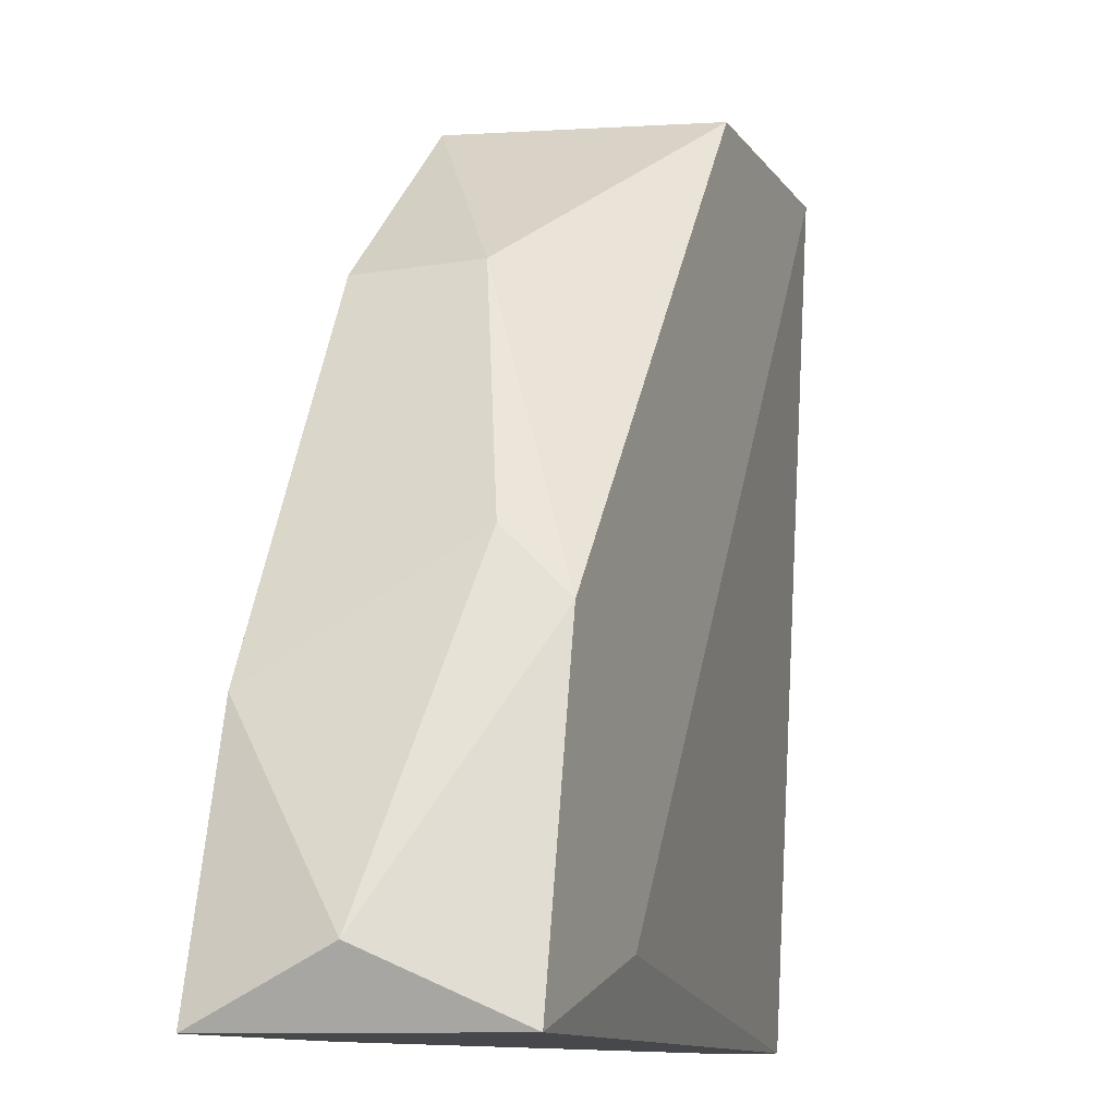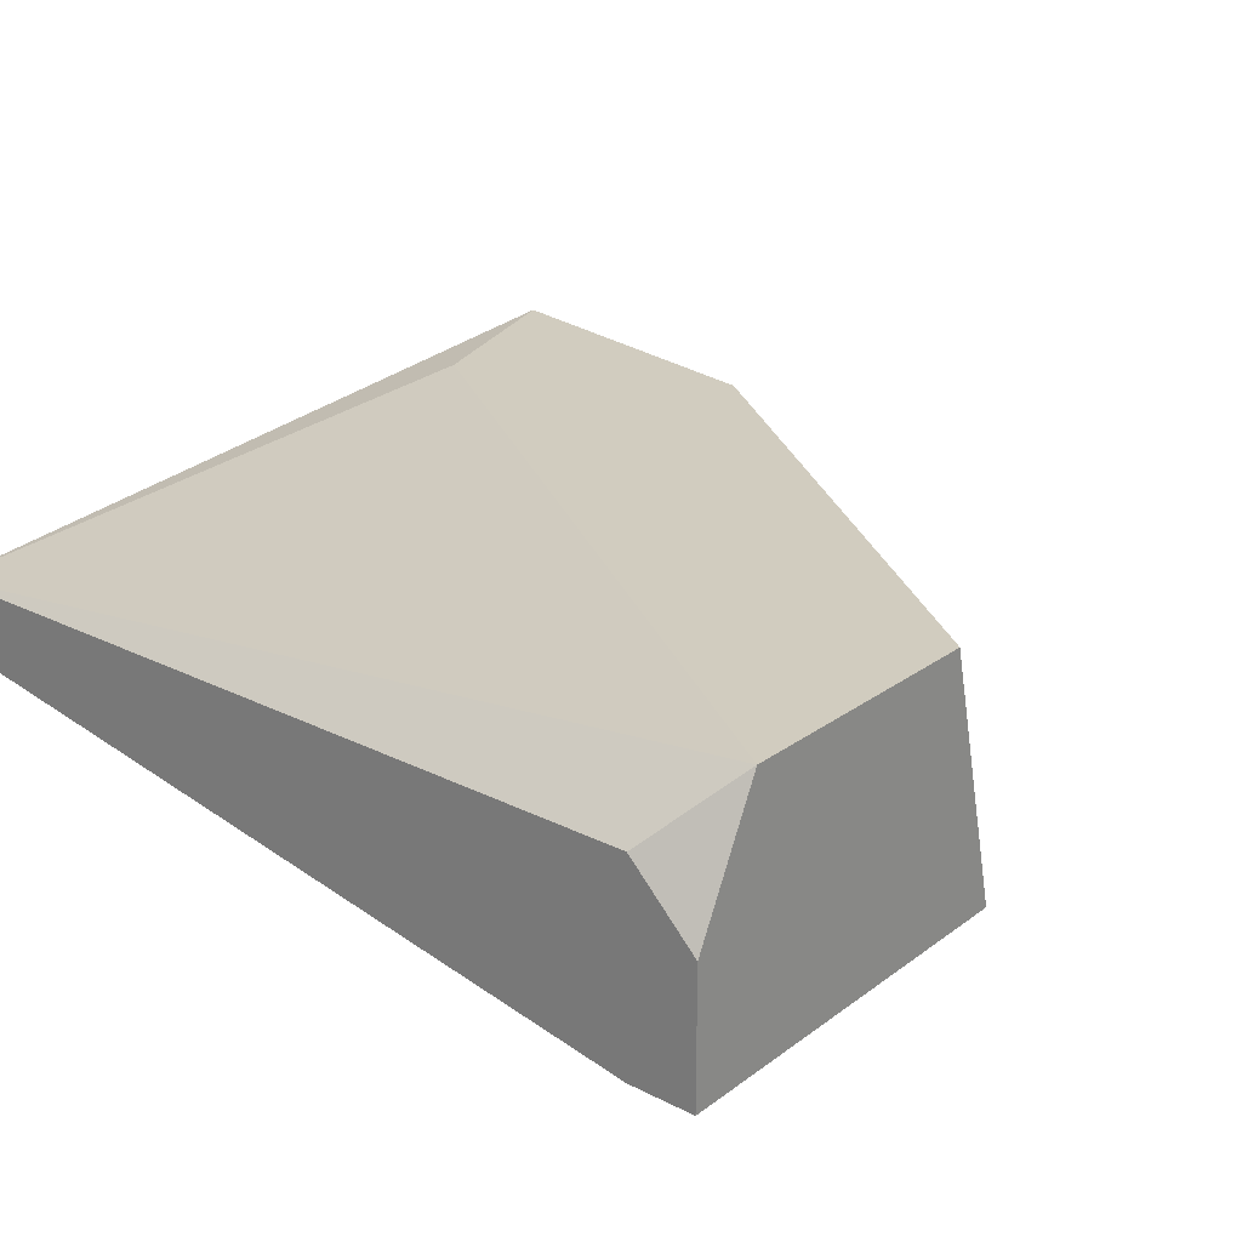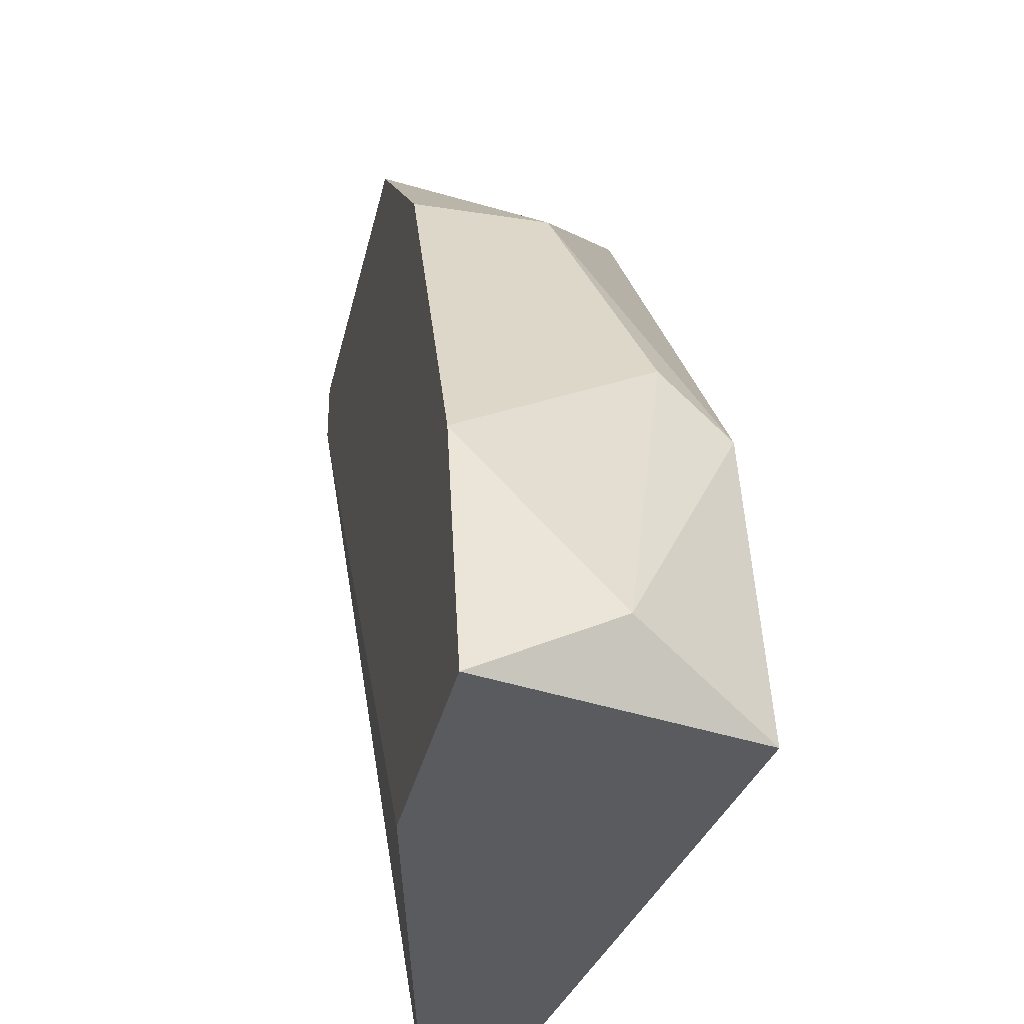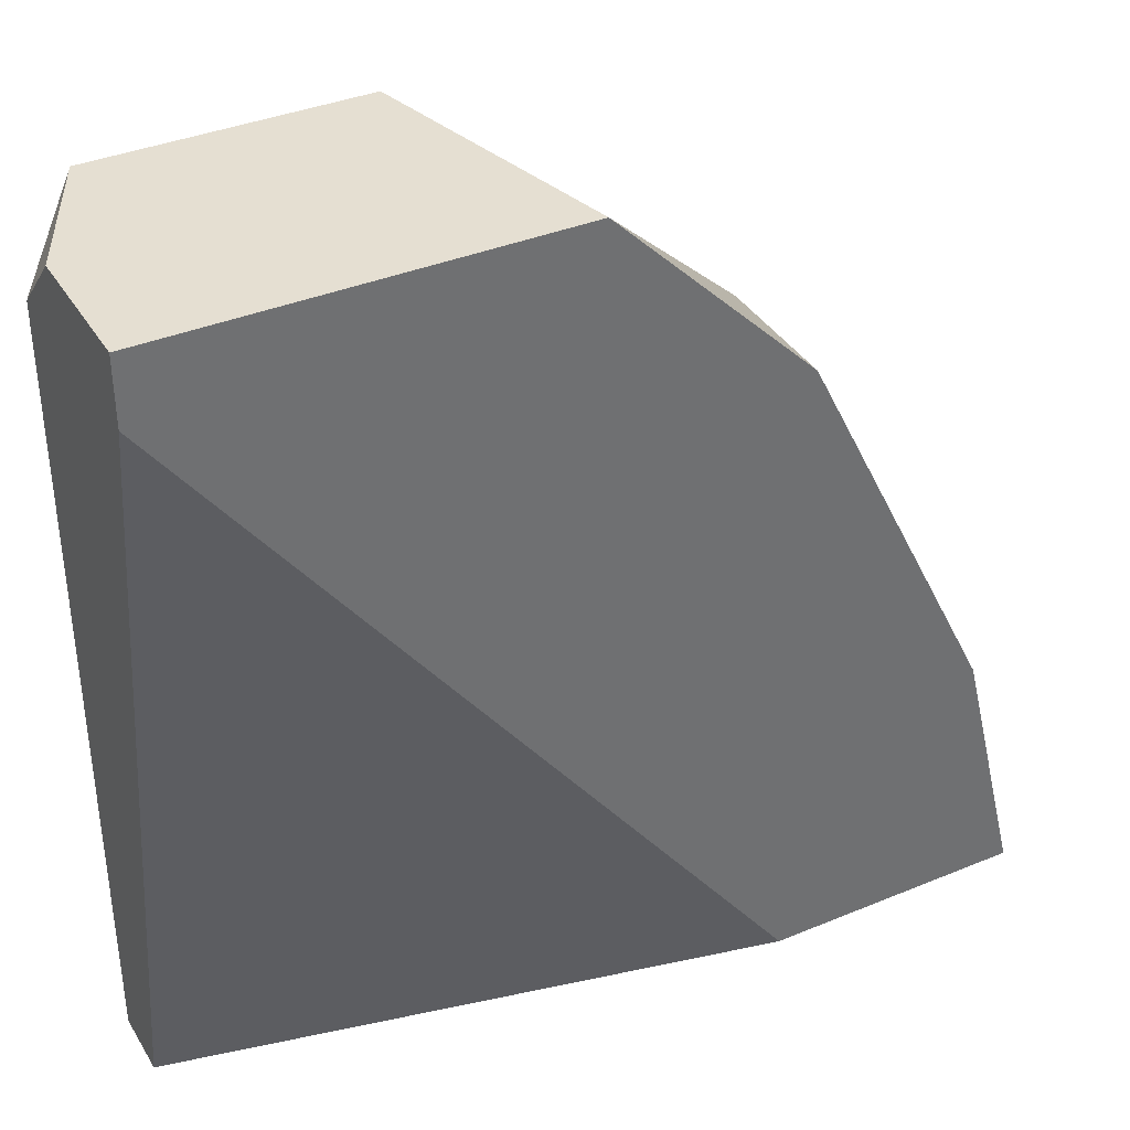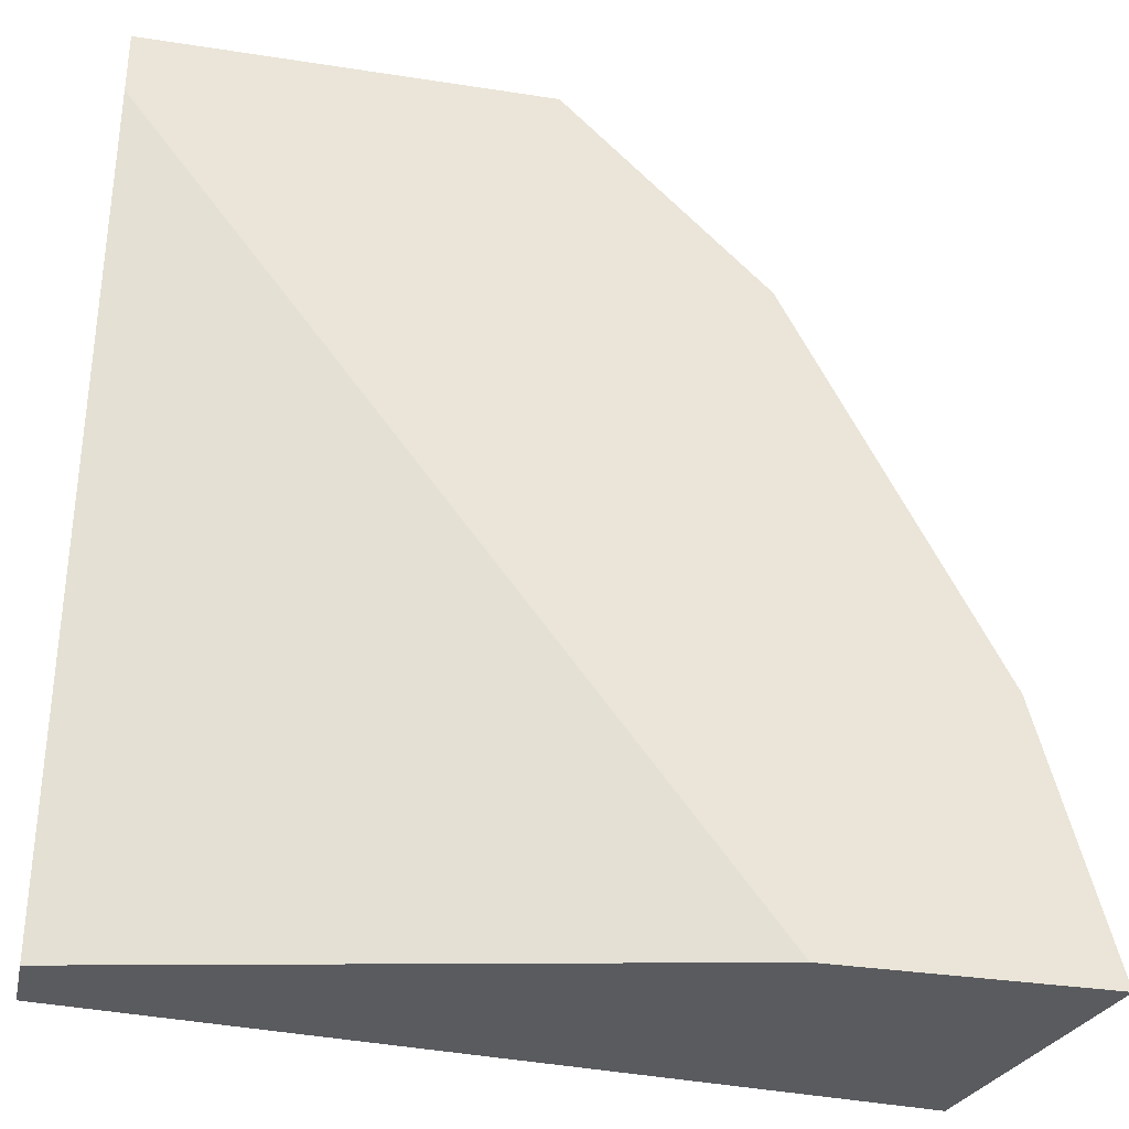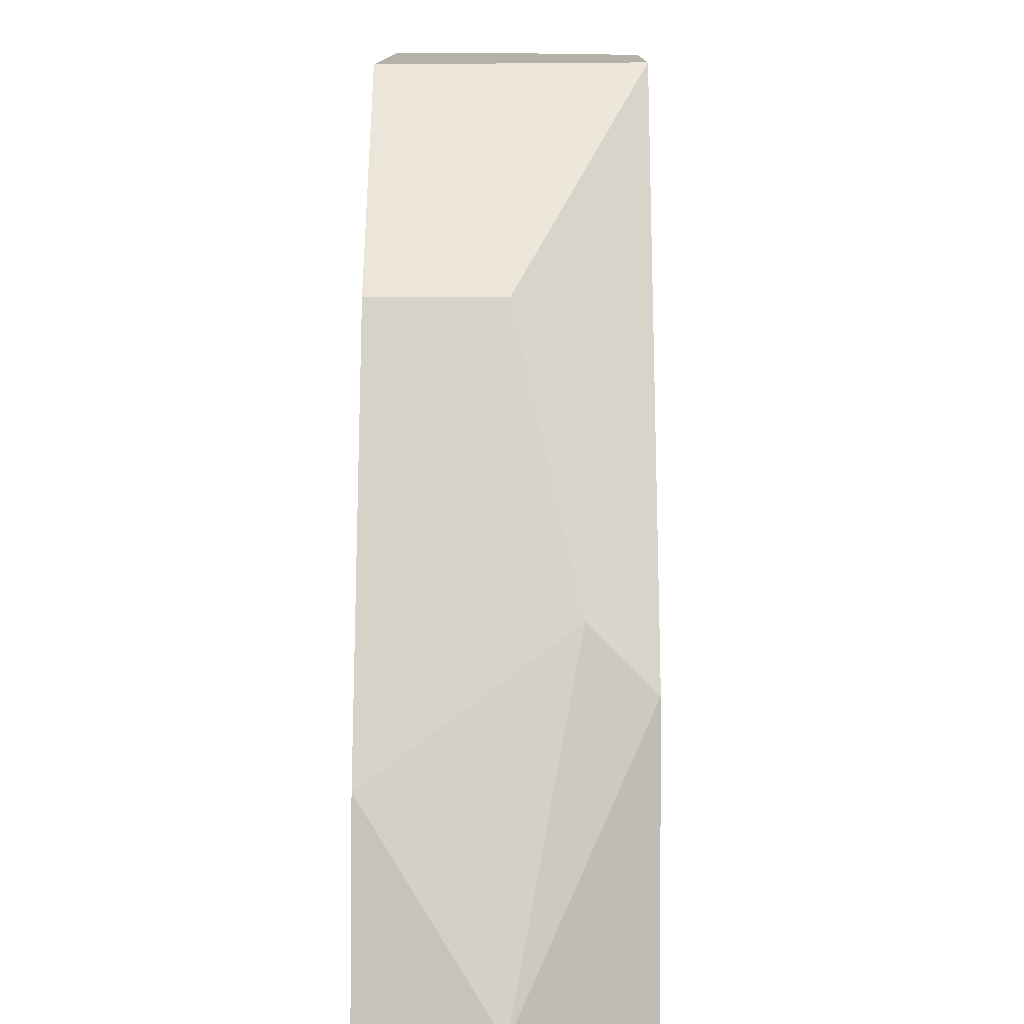
<metadata>
{"format":"obj","ext":"obj","renderer":"f3d","projection":"perspective","resolution":1024,"background":"white","views":[{"elev":-11.6,"azim":111.6,"up":"+Z"},{"elev":23.8,"azim":-50.2,"up":"+Y"},{"elev":-33.0,"azim":77.8,"up":"+Z"},{"elev":37.4,"azim":-28.0,"up":"+Z"},{"elev":-33.4,"azim":-12.0,"up":"+Z"},{"elev":12.1,"azim":90.6,"up":"+Z"}]}
</metadata>
<code>
v 0.1533 -0.2677 0.1169
v 0.04087 -0.2779 0.05558
v 0.04087 -0.2983 0.1781
v 0.1737 -0.2983 0.05558
v 0.05109 -0.2575 0.1884
v 0.1635 -0.2575 0.05558
v 0.1022 -0.2983 0.1884
v 0.04087 -0.2677 0.05558
v 0.09196 -0.2575 0.1884
v 0.1328 -0.2983 0.05558
v 0.1328 -0.2983 0.1577
v 0.04087 -0.2779 0.1884
v 0.1328 -0.2575 0.06578
v 0.1328 -0.2779 0.1577
v 0.1533 -0.2575 0.1067
v 0.1737 -0.2779 0.06578
v 0.1635 -0.2983 0.09644
v 0.04087 -0.2983 0.1884
v 0.04087 -0.2677 0.1781
f 8 12 19
f 4 2 6
f 3 4 7
f 2 3 8
f 6 2 8
f 6 5 9
f 5 7 9
f 3 2 10
f 4 3 10
f 2 4 10
f 7 4 11
f 7 5 12
f 8 3 12
f 5 6 13
f 8 5 13
f 6 8 13
f 9 7 14
f 11 1 14
f 7 11 14
f 6 9 15
f 14 1 15
f 9 14 15
f 4 6 16
f 15 1 16
f 6 15 16
f 1 11 17
f 11 4 17
f 4 16 17
f 16 1 17
f 3 7 18
f 12 3 18
f 7 12 18
f 5 8 19
f 12 5 19

</code>
